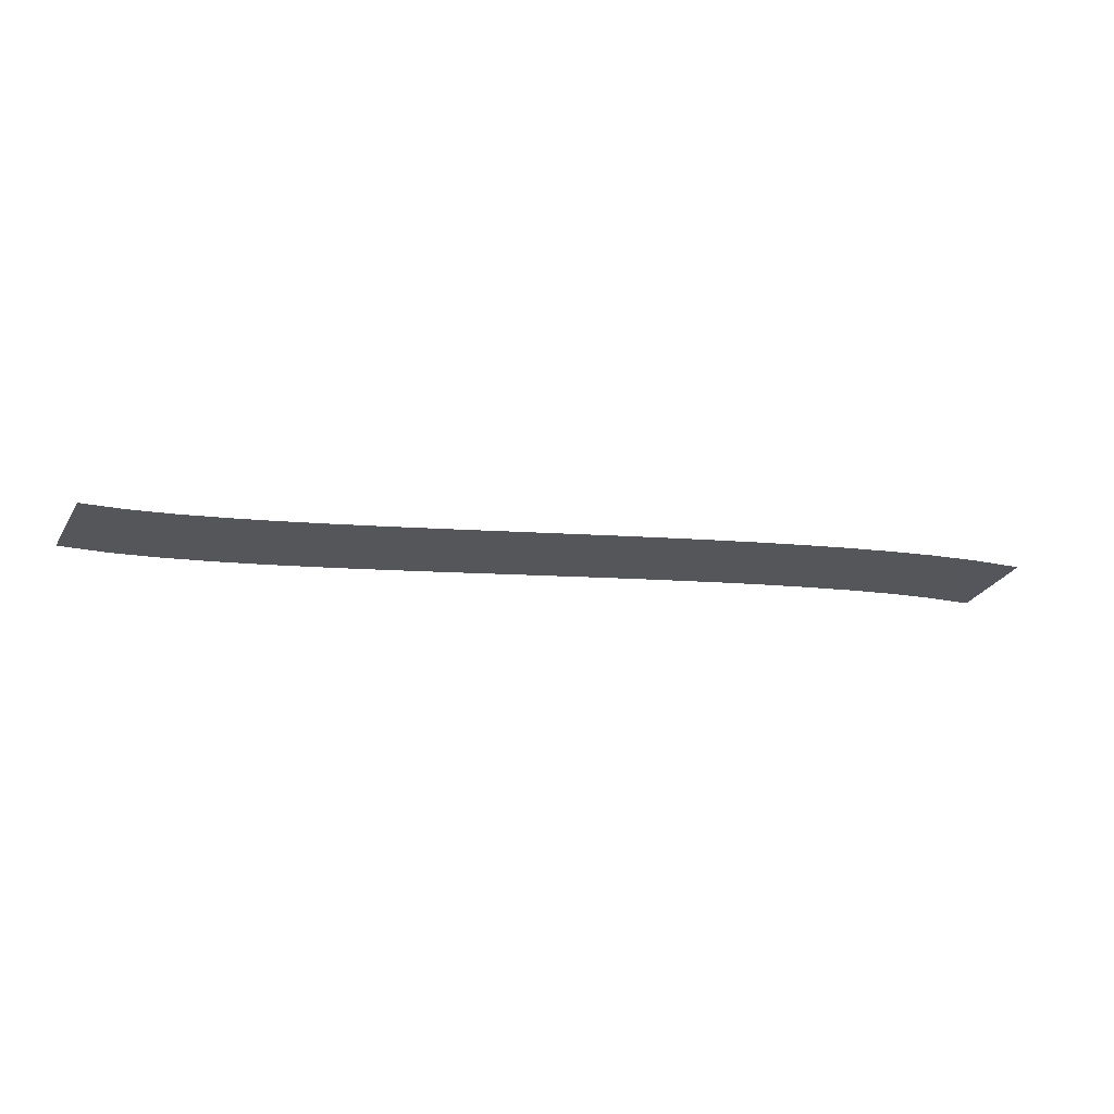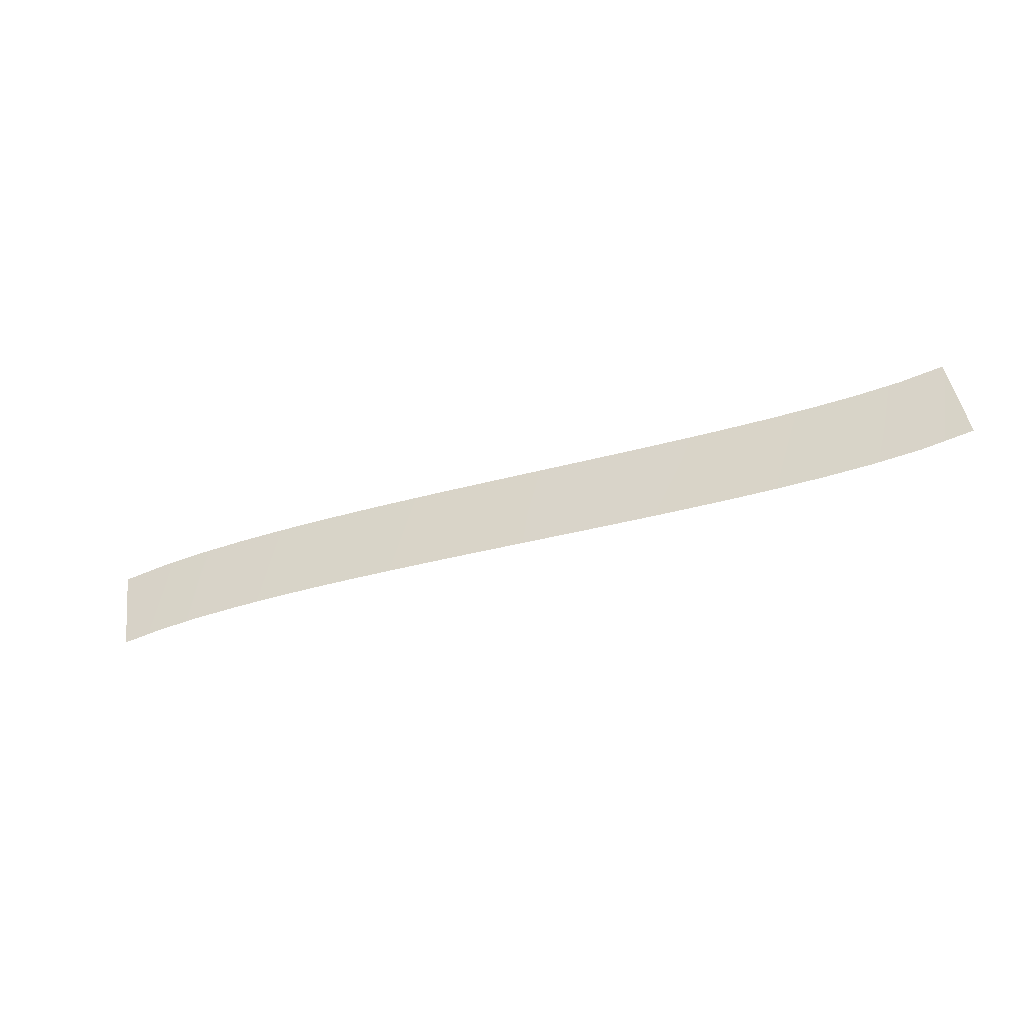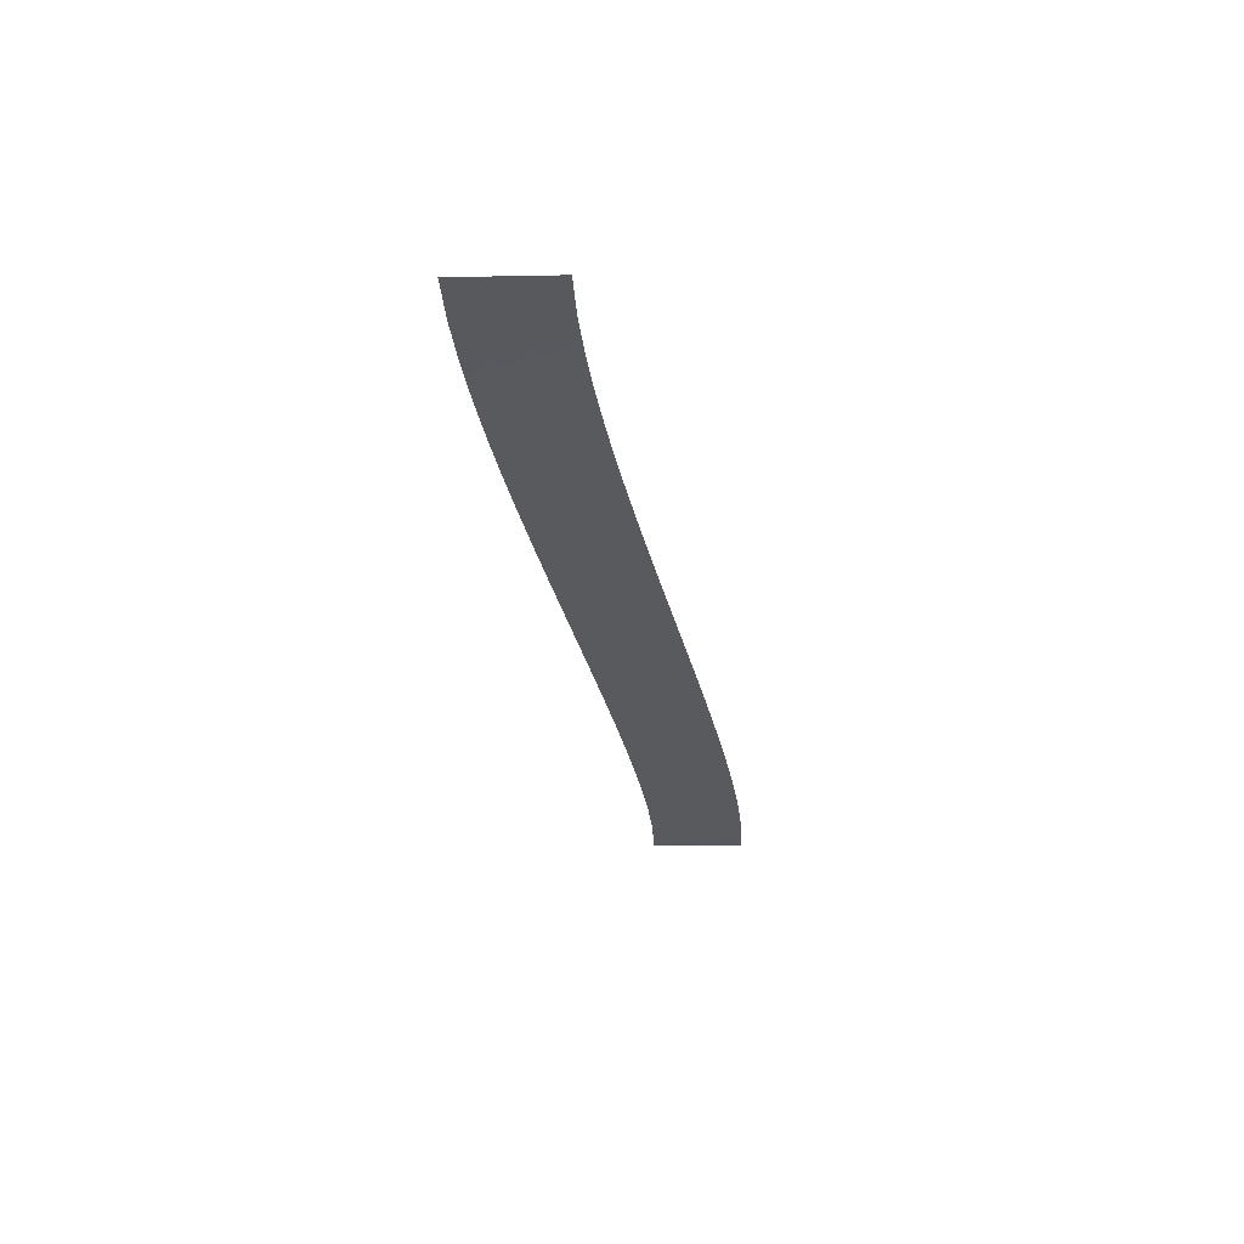
<metadata>
{"format":"obj","ext":"obj","renderer":"f3d","projection":"perspective","resolution":1024,"background":"white","views":[{"elev":-26.9,"azim":-14.8,"up":"+Y"},{"elev":-39.6,"azim":-154.6,"up":"+Z"},{"elev":-28.0,"azim":99.6,"up":"+Y"}]}
</metadata>
<code>
g Markers3
v -561.6 2.665 234.1
v -561.6 2.665 234.1
v -559.9 2.665 243.9
v -559.9 2.665 243.9
v -556.2 2.876 233.4
v -556.2 2.876 233.4
v -555.3 2.876 243.4
v -555.3 2.876 243.4
v -550.9 3.135 233.1
v -550.9 3.135 233.1
v -550.5 3.135 243.1
v -550.5 3.135 243.1
v -545.7 3.419 233.1
v -545.7 3.419 233.1
v -545.6 3.419 243
v -545.6 3.419 243
v -540.6 3.715 233.1
v -540.6 3.715 233.1
v -540.7 3.715 243.1
v -540.7 3.715 243.1
v -535.4 4.024 233.2
v -535.4 4.024 233.2
v -535.8 4.024 243.2
v -535.8 4.024 243.2
v -530.4 4.337 233.4
v -530.4 4.337 233.4
v -530.8 4.337 243.4
v -530.8 4.337 243.4
v -525.4 4.652 233.6
v -525.4 4.652 233.6
v -525.8 4.652 243.6
v -525.8 4.652 243.6
v -520.3 4.971 233.9
v -520.3 4.971 233.9
v -520.8 4.971 243.9
v -520.8 4.971 243.9
v -515.3 5.289 234.2
v -515.3 5.289 234.2
v -515.8 5.289 244.1
v -515.8 5.289 244.1
v -510.2 5.608 234.4
v -510.2 5.608 234.4
v -510.8 5.608 244.4
v -510.8 5.608 244.4
v -505.3 5.919 234.7
v -505.3 5.919 234.7
v -505.8 5.919 244.7
v -505.8 5.919 244.7
v -500.2 6.231 234.9
v -500.2 6.231 234.9
v -500.7 6.231 244.9
v -500.7 6.231 244.9
v -495.2 6.533 235.2
v -495.2 6.533 235.2
v -495.6 6.533 245.1
v -495.6 6.533 245.1
v -490.2 6.828 235.4
v -490.2 6.828 235.4
v -490.6 6.828 245.3
v -490.6 6.828 245.3
v -485.3 7.11 235.5
v -485.3 7.11 235.5
v -485.5 7.11 245.5
v -485.5 7.11 245.5
v -480.3 7.38 235.6
v -480.3 7.38 235.6
v -480.4 7.38 245.6
v -480.4 7.38 245.6
v -475.4 7.633 235.6
v -475.4 7.633 235.6
v -475.2 7.633 245.6
v -475.2 7.633 245.6
v -470.5 7.861 235.4
v -470.5 7.861 235.4
v -470.1 7.861 245.4
v -470.1 7.861 245.4
v -465.7 8.055 235.2
v -465.7 8.055 235.2
v -464.9 8.055 245.1
v -464.9 8.055 245.1
v -460.9 8.2 234.7
v -460.9 8.2 234.7
v -459.6 8.2 244.6
v -459.6 8.2 244.6
f 5 1 3
f 7 5 3
f 9 5 7
f 11 9 7
f 13 9 11
f 15 13 11
f 17 13 15
f 19 17 15
f 21 17 19
f 23 21 19
f 25 21 23
f 27 25 23
f 29 25 27
f 31 29 27
f 33 29 31
f 35 33 31
f 37 33 35
f 39 37 35
f 41 37 39
f 43 41 39
f 45 41 43
f 47 45 43
f 49 45 47
f 51 49 47
f 53 49 51
f 55 53 51
f 57 53 55
f 59 57 55
f 61 57 59
f 63 61 59
f 65 61 63
f 67 65 63
f 69 65 67
f 71 69 67
f 73 69 71
f 75 73 71
f 77 73 75
f 79 77 75
f 81 77 79
f 83 81 79

</code>
